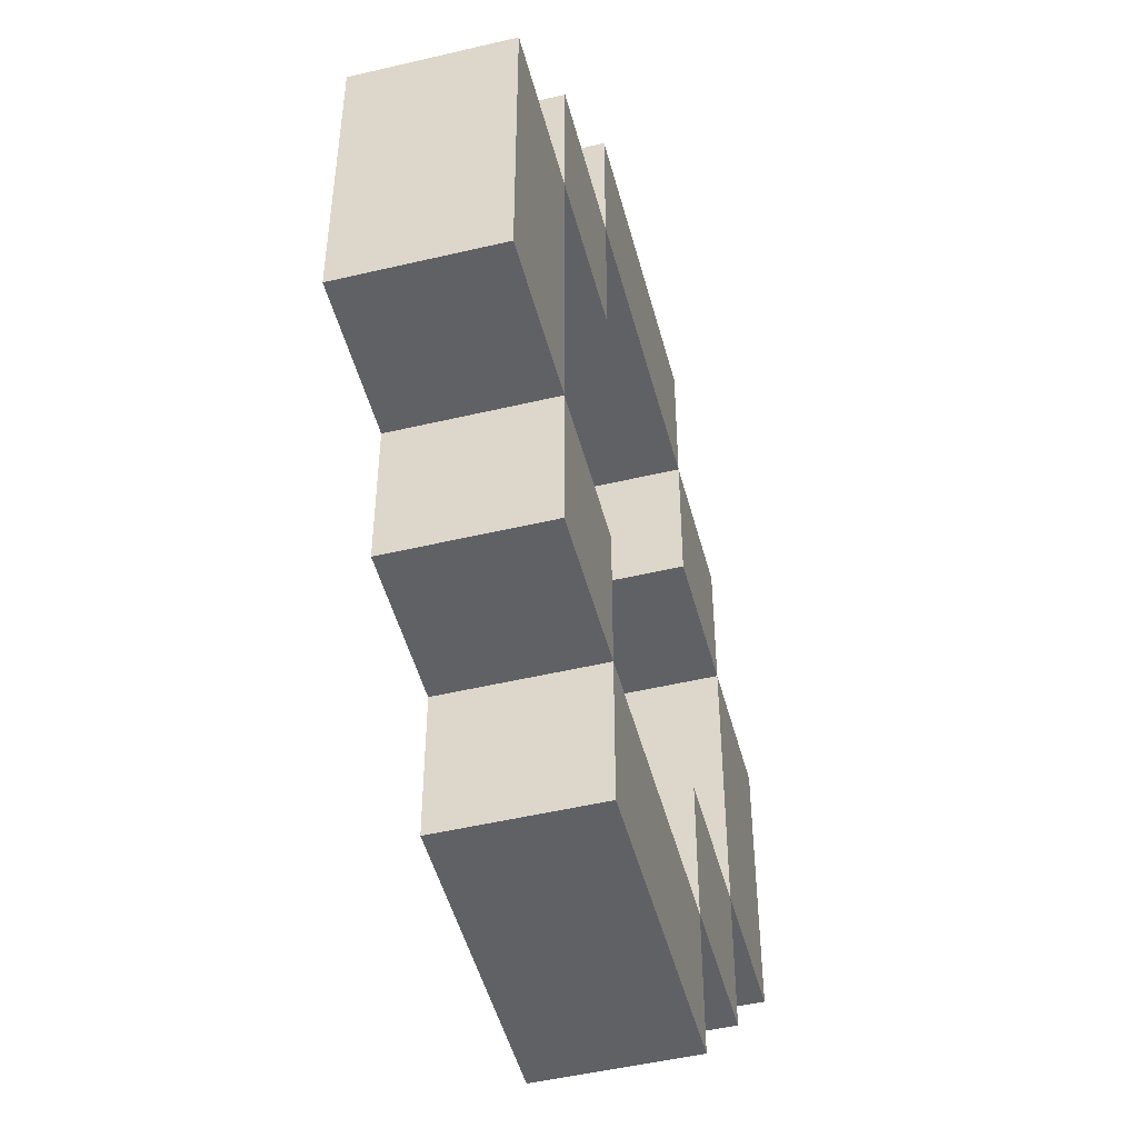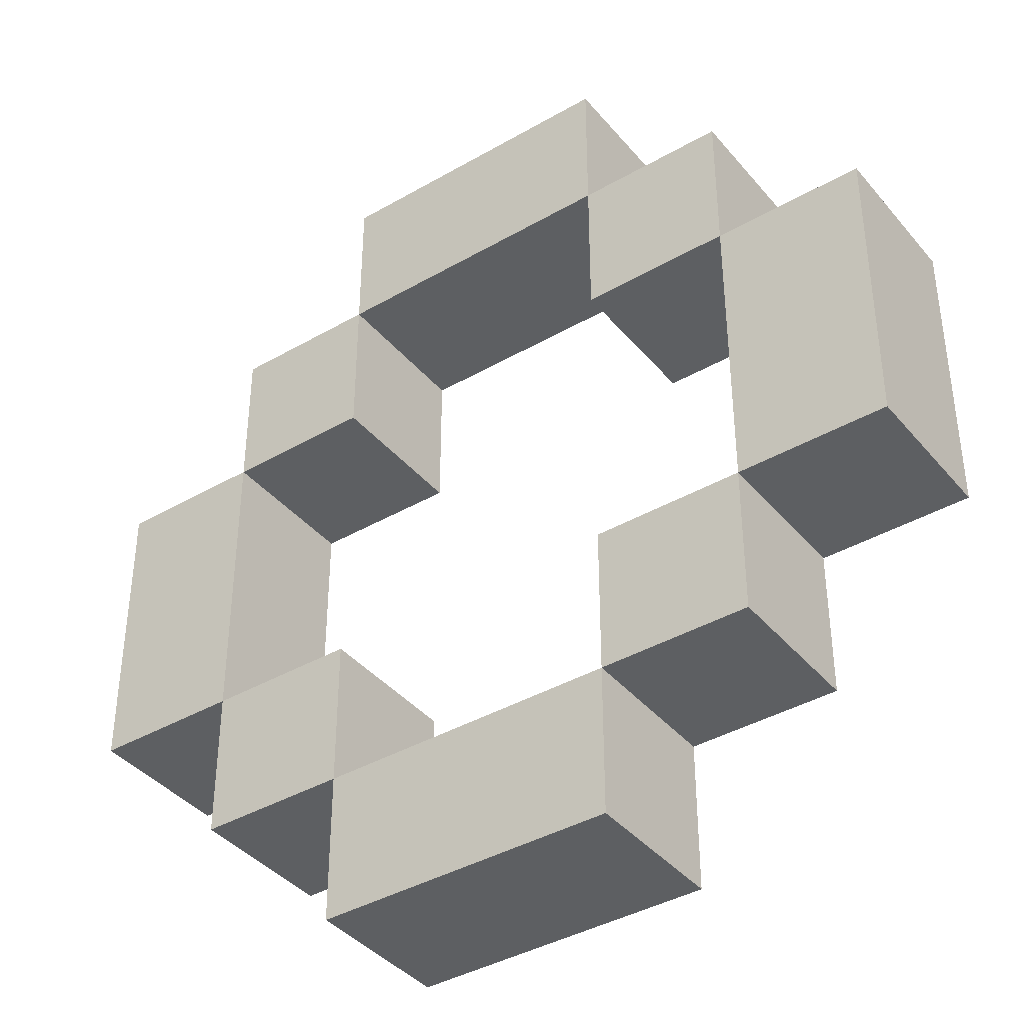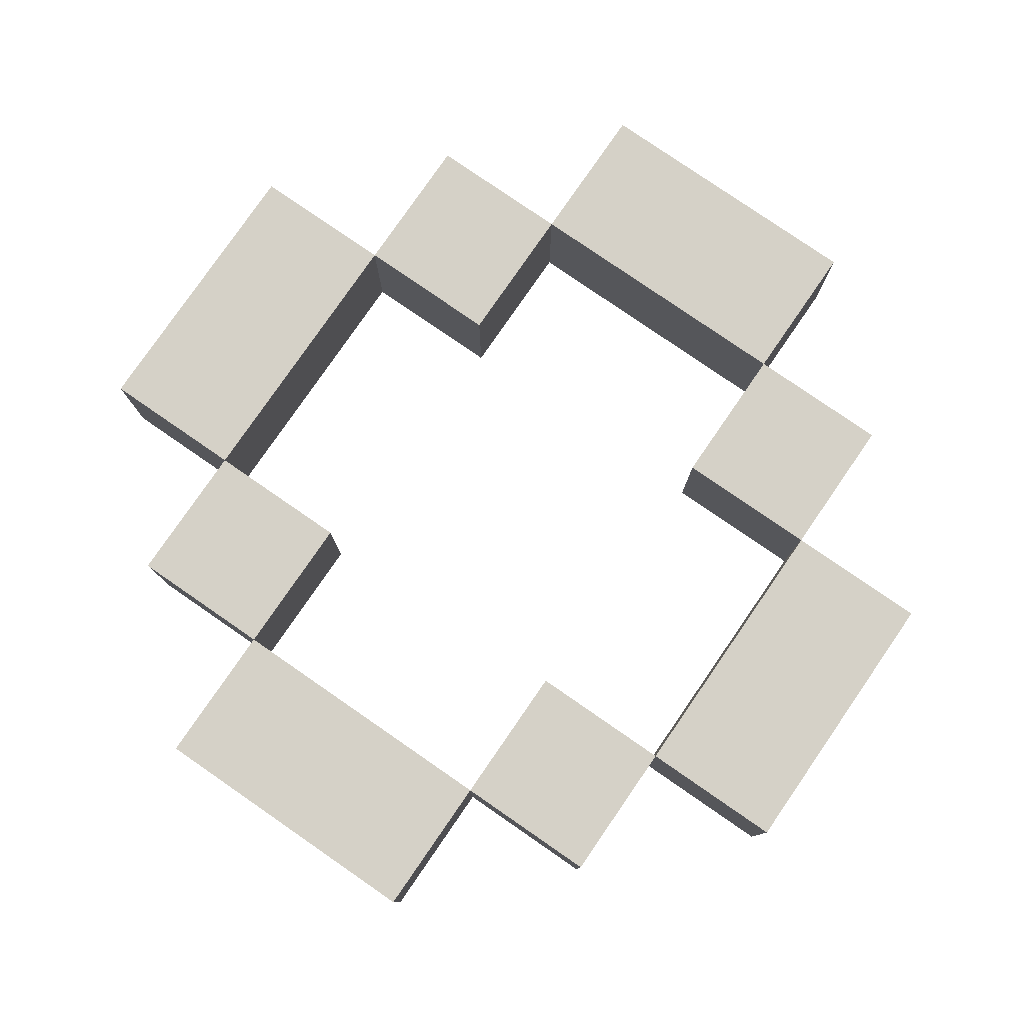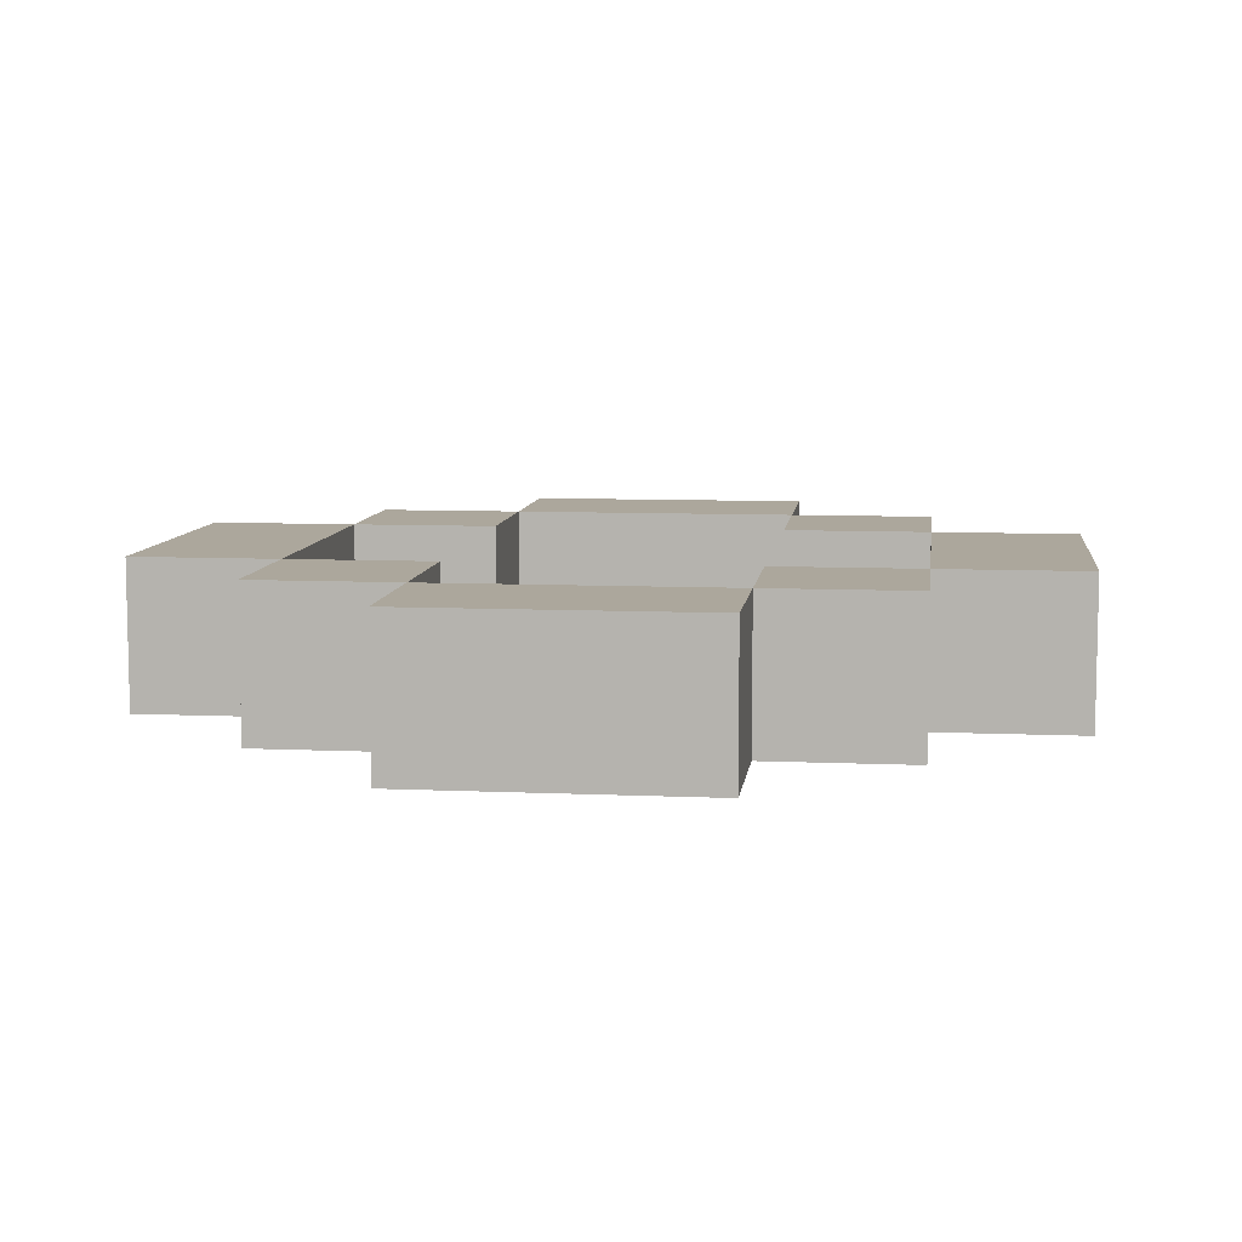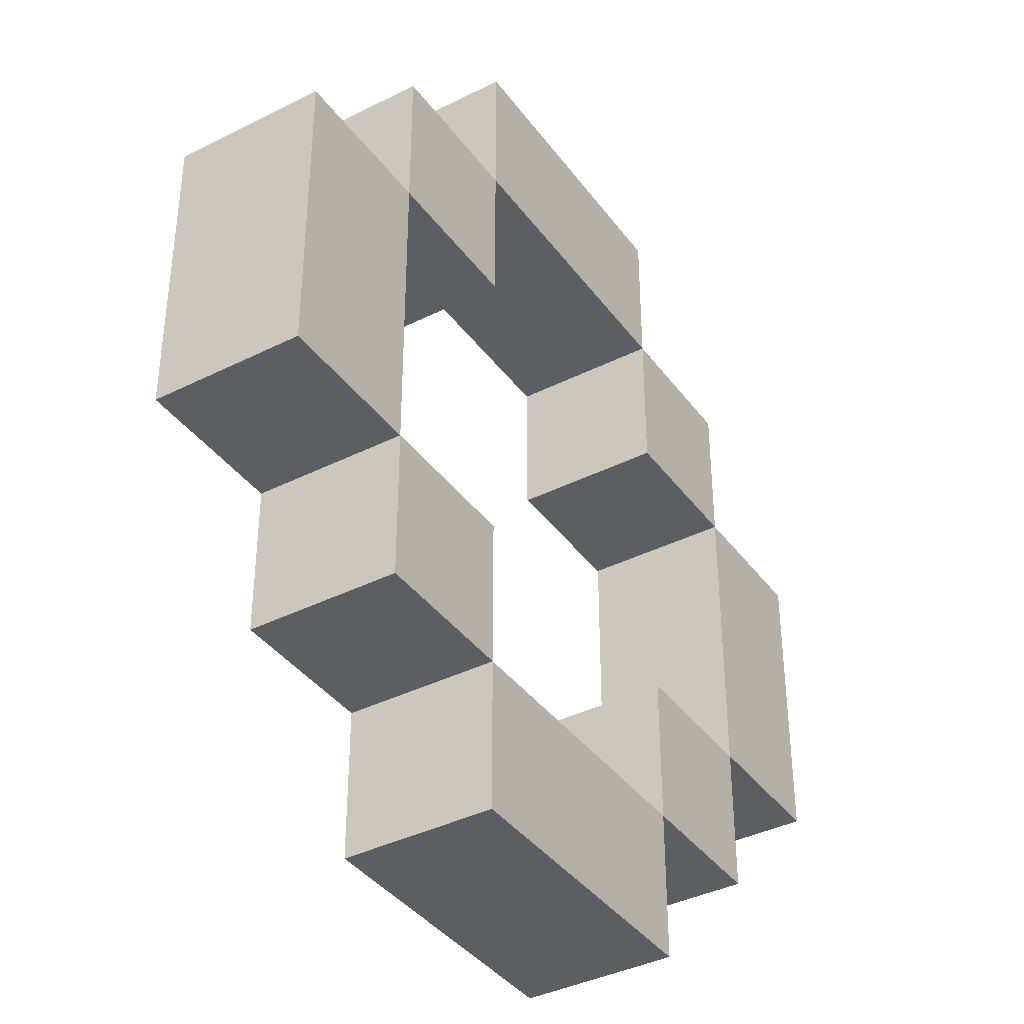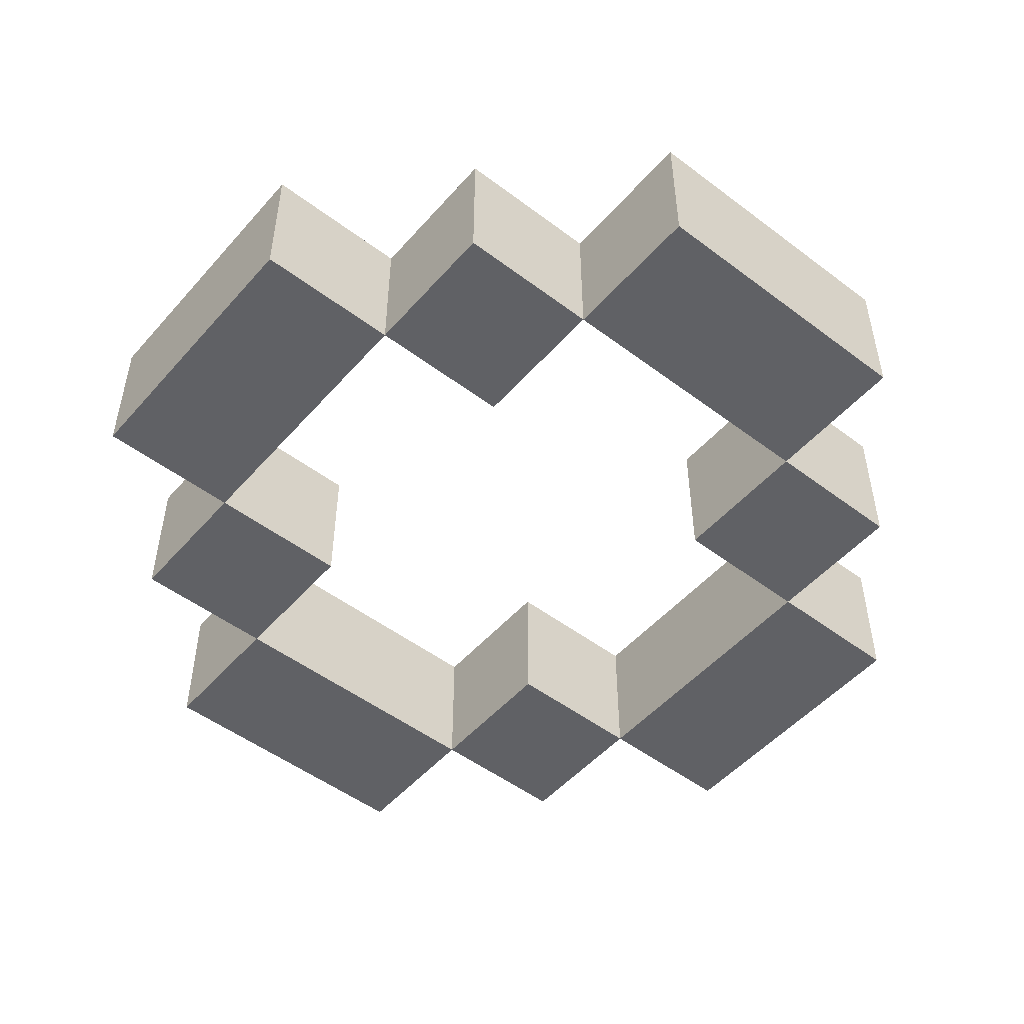
<metadata>
{"format":"obj","ext":"obj","renderer":"f3d","projection":"perspective","resolution":1024,"background":"white","views":[{"elev":-49.2,"azim":-75.3,"up":"+Y"},{"elev":-39.7,"azim":35.6,"up":"+Y"},{"elev":79.4,"azim":-55.4,"up":"+Z"},{"elev":8.4,"azim":7.0,"up":"+Z"},{"elev":-38.7,"azim":-57.7,"up":"+Y"},{"elev":-50.4,"azim":50.4,"up":"+Z"}]}
</metadata>
<code>
o
v -0.4 0.9 -1.8
v -0.4 0.9 -1.9
v -0.4 1.1 -1.8
v -0.4 1.1 -1.9
v -0.3 0.8 -1.8
v -0.3 0.8 -1.9
v -0.3 0.9 -1.8
v -0.3 0.9 -1.9
v -0.3 1.1 -1.8
v -0.3 1.1 -1.9
v -0.3 1.2 -1.8
v -0.3 1.2 -1.9
v -0.2 0.7 -1.8
v -0.2 0.7 -1.9
v -0.2 0.8 -1.8
v -0.2 0.8 -1.9
v -0.2 1.2 -1.8
v -0.2 1.2 -1.9
v -0.2 1.3 -1.8
v -0.2 1.3 -1.9
v 0 0.8 -1.8
v 0 0.8 -1.9
v 0 0.9 -1.8
v 0 0.9 -1.9
v 0 1.1 -1.8
v 0 1.1 -1.9
v 0 1.2 -1.8
v 0 1.2 -1.9
v 0.1 0.9 -1.8
v 0.1 0.9 -1.9
v 0.1 1.1 -1.8
v 0.1 1.1 -1.9
v -0.3 0.9 -1.8
v -0.3 0.9 -1.9
v -0.3 1.1 -1.8
v -0.3 1.1 -1.9
v -0.2 0.8 -1.8
v -0.2 0.8 -1.9
v -0.2 0.9 -1.8
v -0.2 0.9 -1.9
v -0.2 1.1 -1.8
v -0.2 1.1 -1.9
v -0.2 1.2 -1.8
v -0.2 1.2 -1.9
v 0 0.7 -1.8
v 0 0.7 -1.9
v 0 0.8 -1.8
v 0 0.8 -1.9
v 0 1.2 -1.8
v 0 1.2 -1.9
v 0 1.3 -1.8
v 0 1.3 -1.9
v 0.1 0.8 -1.8
v 0.1 0.8 -1.9
v 0.1 0.9 -1.8
v 0.1 0.9 -1.9
v 0.1 1.1 -1.8
v 0.1 1.1 -1.9
v 0.1 1.2 -1.8
v 0.1 1.2 -1.9
v 0.2 0.9 -1.8
v 0.2 0.9 -1.9
v 0.2 1.1 -1.8
v 0.2 1.1 -1.9
v -0.4 0.9 -1.8
v -0.4 1.1 -1.8
v -0.3 0.8 -1.8
v -0.3 0.9 -1.8
v -0.3 1.1 -1.8
v -0.3 1.2 -1.8
v -0.2 0.7 -1.8
v -0.2 0.8 -1.8
v -0.2 0.9 -1.8
v -0.2 1.1 -1.8
v -0.2 1.2 -1.8
v -0.2 1.3 -1.8
v 0 0.7 -1.8
v 0 0.8 -1.8
v 0 0.9 -1.8
v 0 1.1 -1.8
v 0 1.2 -1.8
v 0 1.3 -1.8
v 0.1 0.8 -1.8
v 0.1 0.9 -1.8
v 0.1 1.1 -1.8
v 0.1 1.2 -1.8
v 0.2 0.9 -1.8
v 0.2 1.1 -1.8
v -0.4 0.9 -1.9
v -0.4 1.1 -1.9
v -0.3 0.8 -1.9
v -0.3 0.9 -1.9
v -0.3 1.1 -1.9
v -0.3 1.2 -1.9
v -0.2 0.7 -1.9
v -0.2 0.8 -1.9
v -0.2 0.9 -1.9
v -0.2 1.1 -1.9
v -0.2 1.2 -1.9
v -0.2 1.3 -1.9
v 0 0.7 -1.9
v 0 0.8 -1.9
v 0 0.9 -1.9
v 0 1.1 -1.9
v 0 1.2 -1.9
v 0 1.3 -1.9
v 0.1 0.8 -1.9
v 0.1 0.9 -1.9
v 0.1 1.1 -1.9
v 0.1 1.2 -1.9
v 0.2 0.9 -1.9
v 0.2 1.1 -1.9
v -0.2 0.7 -1.8
v 0 0.7 -1.8
v -0.2 0.7 -1.9
v 0 0.7 -1.9
v -0.3 0.8 -1.8
v -0.2 0.8 -1.8
v 0 0.8 -1.8
v 0.1 0.8 -1.8
v -0.3 0.8 -1.9
v -0.2 0.8 -1.9
v 0 0.8 -1.9
v 0.1 0.8 -1.9
v -0.4 0.9 -1.8
v -0.3 0.9 -1.8
v 0.1 0.9 -1.8
v 0.2 0.9 -1.8
v -0.4 0.9 -1.9
v -0.3 0.9 -1.9
v 0.1 0.9 -1.9
v 0.2 0.9 -1.9
v -0.3 1.1 -1.8
v -0.2 1.1 -1.8
v 0 1.1 -1.8
v 0.1 1.1 -1.8
v -0.3 1.1 -1.9
v -0.2 1.1 -1.9
v 0 1.1 -1.9
v 0.1 1.1 -1.9
v -0.2 1.2 -1.8
v 0 1.2 -1.8
v -0.2 1.2 -1.9
v 0 1.2 -1.9
v -0.2 0.8 -1.8
v 0 0.8 -1.8
v -0.2 0.8 -1.9
v 0 0.8 -1.9
v -0.3 0.9 -1.8
v -0.2 0.9 -1.8
v 0 0.9 -1.8
v 0.1 0.9 -1.8
v -0.3 0.9 -1.9
v -0.2 0.9 -1.9
v 0 0.9 -1.9
v 0.1 0.9 -1.9
v -0.4 1.1 -1.8
v -0.3 1.1 -1.8
v 0.1 1.1 -1.8
v 0.2 1.1 -1.8
v -0.4 1.1 -1.9
v -0.3 1.1 -1.9
v 0.1 1.1 -1.9
v 0.2 1.1 -1.9
v -0.3 1.2 -1.8
v -0.2 1.2 -1.8
v 0 1.2 -1.8
v 0.1 1.2 -1.8
v -0.3 1.2 -1.9
v -0.2 1.2 -1.9
v 0 1.2 -1.9
v 0.1 1.2 -1.9
v -0.2 1.3 -1.8
v 0 1.3 -1.8
v -0.2 1.3 -1.9
v 0 1.3 -1.9
f 3 2 1
f 4 2 3
f 7 6 5
f 8 6 7
f 11 10 9
f 12 10 11
f 15 14 13
f 16 14 15
f 19 18 17
f 20 18 19
f 23 22 21
f 24 22 23
f 27 26 25
f 28 26 27
f 31 30 29
f 32 30 31
f 33 34 35
f 35 34 36
f 37 38 39
f 39 38 40
f 41 42 43
f 43 42 44
f 45 46 47
f 47 46 48
f 49 50 51
f 51 50 52
f 53 54 55
f 55 54 56
f 57 58 59
f 59 58 60
f 61 62 63
f 63 62 64
f 68 66 65
f 69 66 68
f 72 68 67
f 73 68 72
f 74 70 69
f 75 70 74
f 77 72 71
f 78 72 77
f 81 76 75
f 82 76 81
f 83 79 78
f 84 79 83
f 85 81 80
f 86 81 85
f 87 85 84
f 88 85 87
f 89 90 92
f 92 90 93
f 91 92 96
f 96 92 97
f 93 94 98
f 98 94 99
f 95 96 101
f 101 96 102
f 99 100 105
f 105 100 106
f 102 103 107
f 107 103 108
f 104 105 109
f 109 105 110
f 108 109 111
f 111 109 112
f 115 114 113
f 116 114 115
f 121 118 117
f 122 118 121
f 123 120 119
f 124 120 123
f 129 126 125
f 130 126 129
f 131 128 127
f 132 128 131
f 137 134 133
f 138 134 137
f 139 136 135
f 140 136 139
f 143 142 141
f 144 142 143
f 145 146 147
f 147 146 148
f 149 150 153
f 153 150 154
f 151 152 155
f 155 152 156
f 157 158 161
f 161 158 162
f 159 160 163
f 163 160 164
f 165 166 169
f 169 166 170
f 167 168 171
f 171 168 172
f 173 174 175
f 175 174 176

</code>
